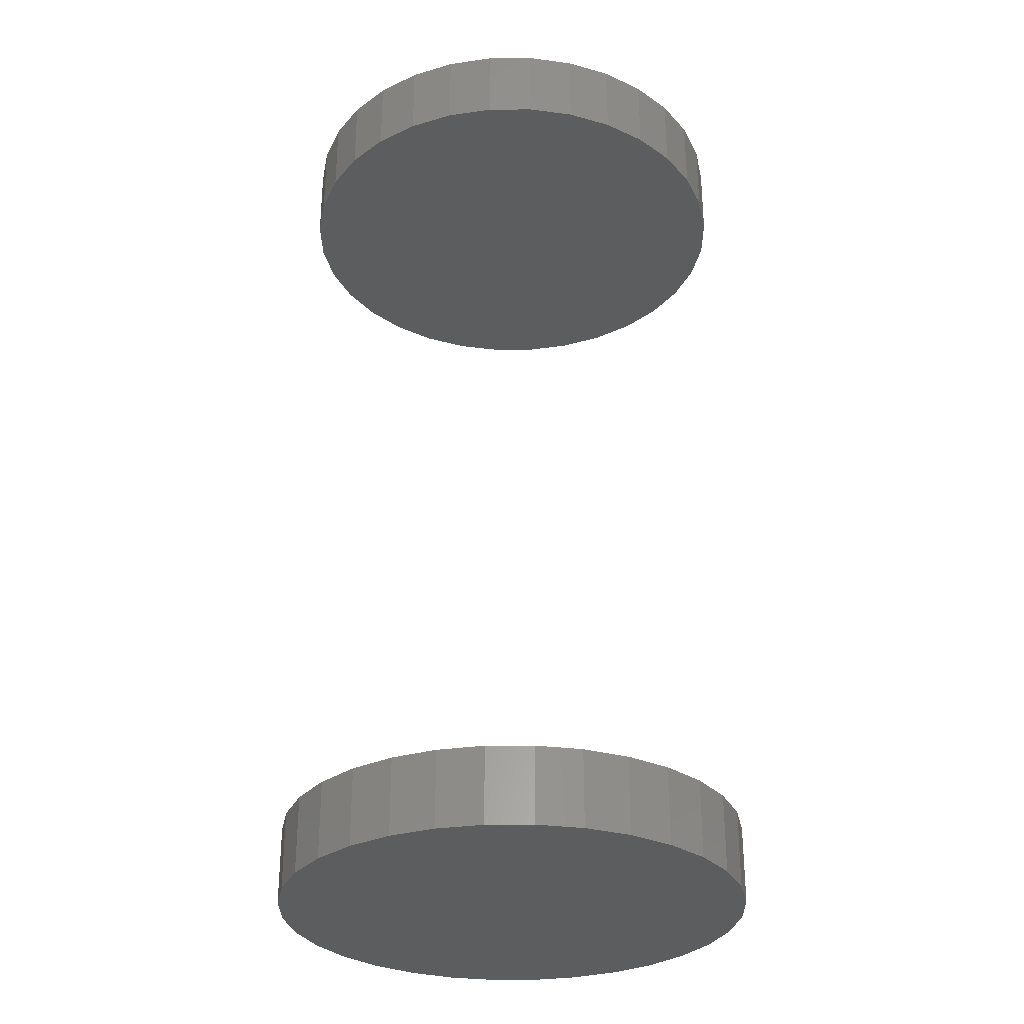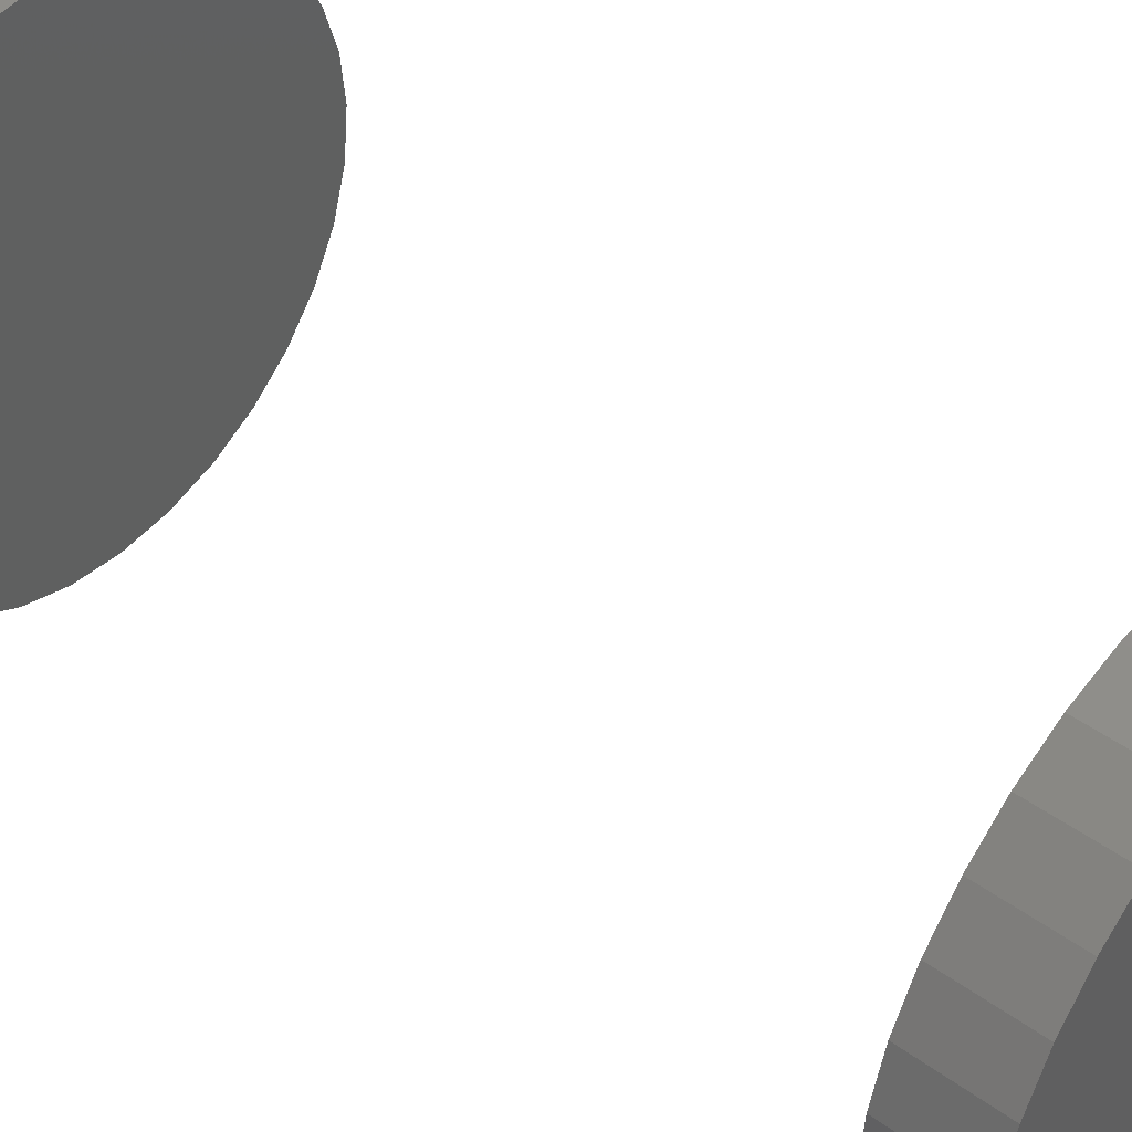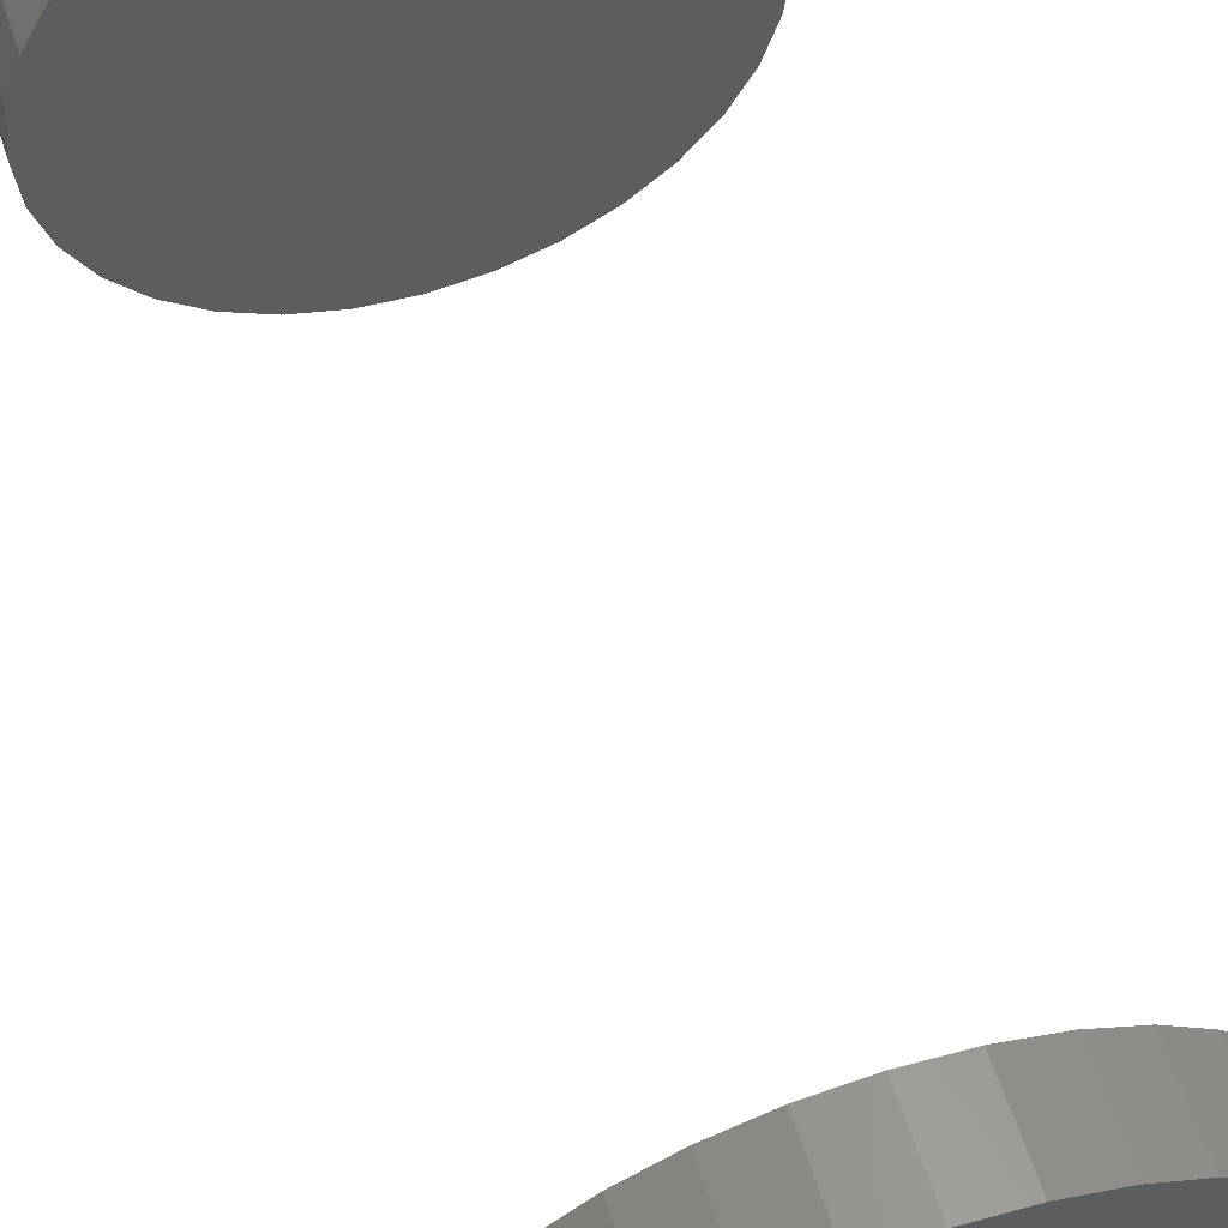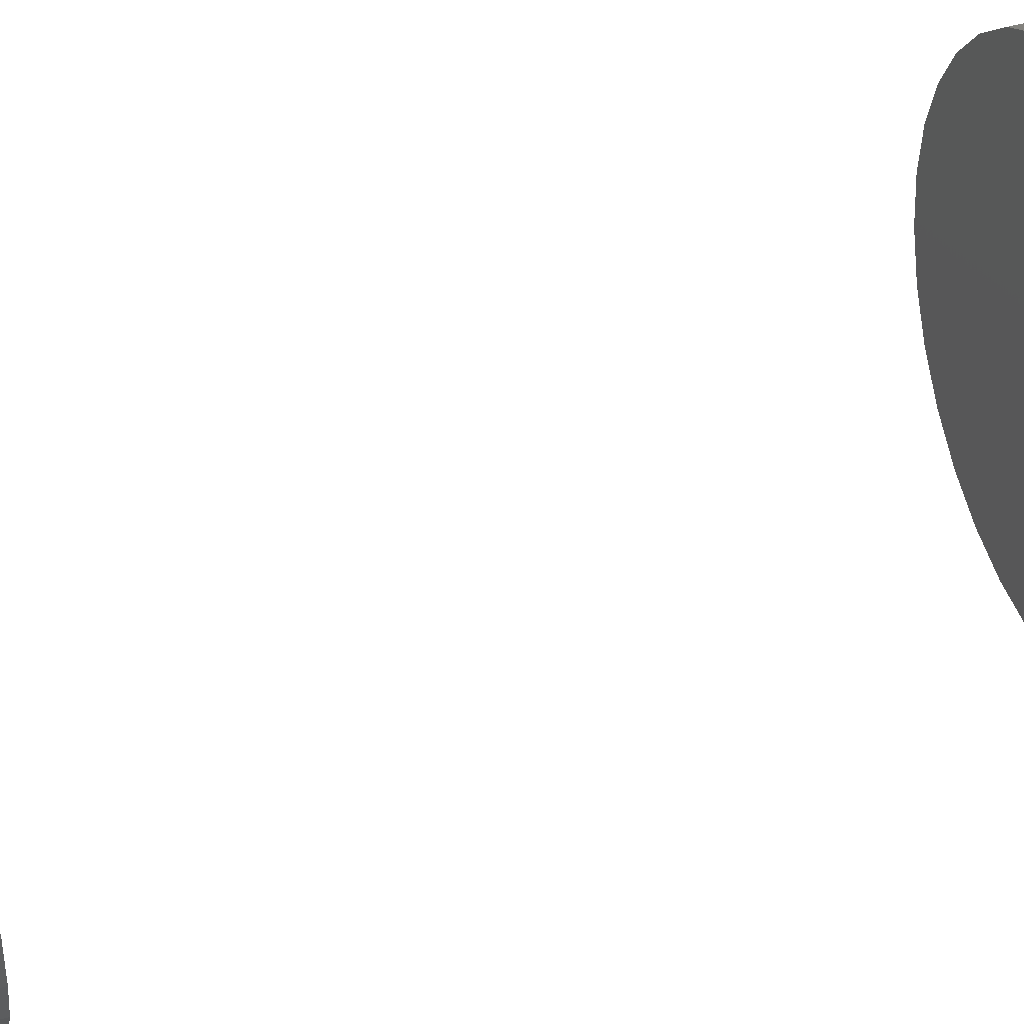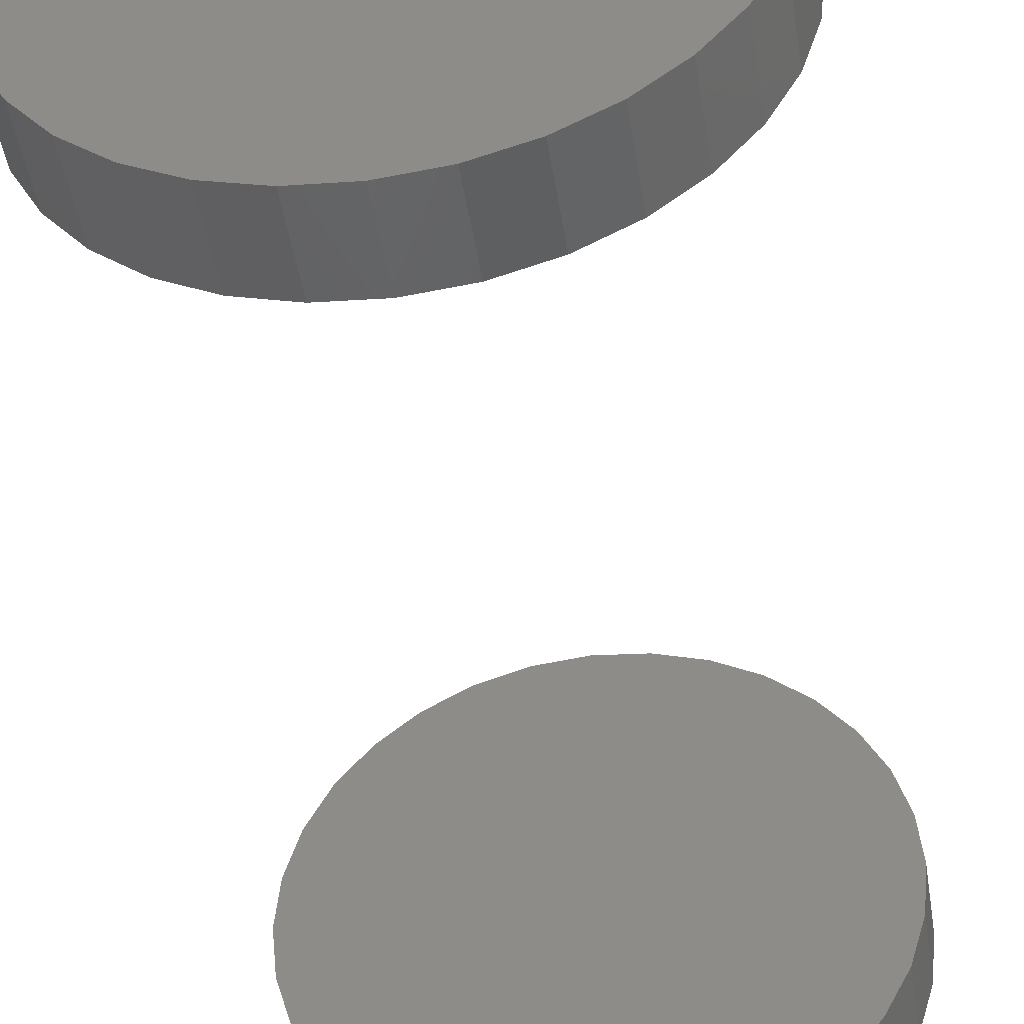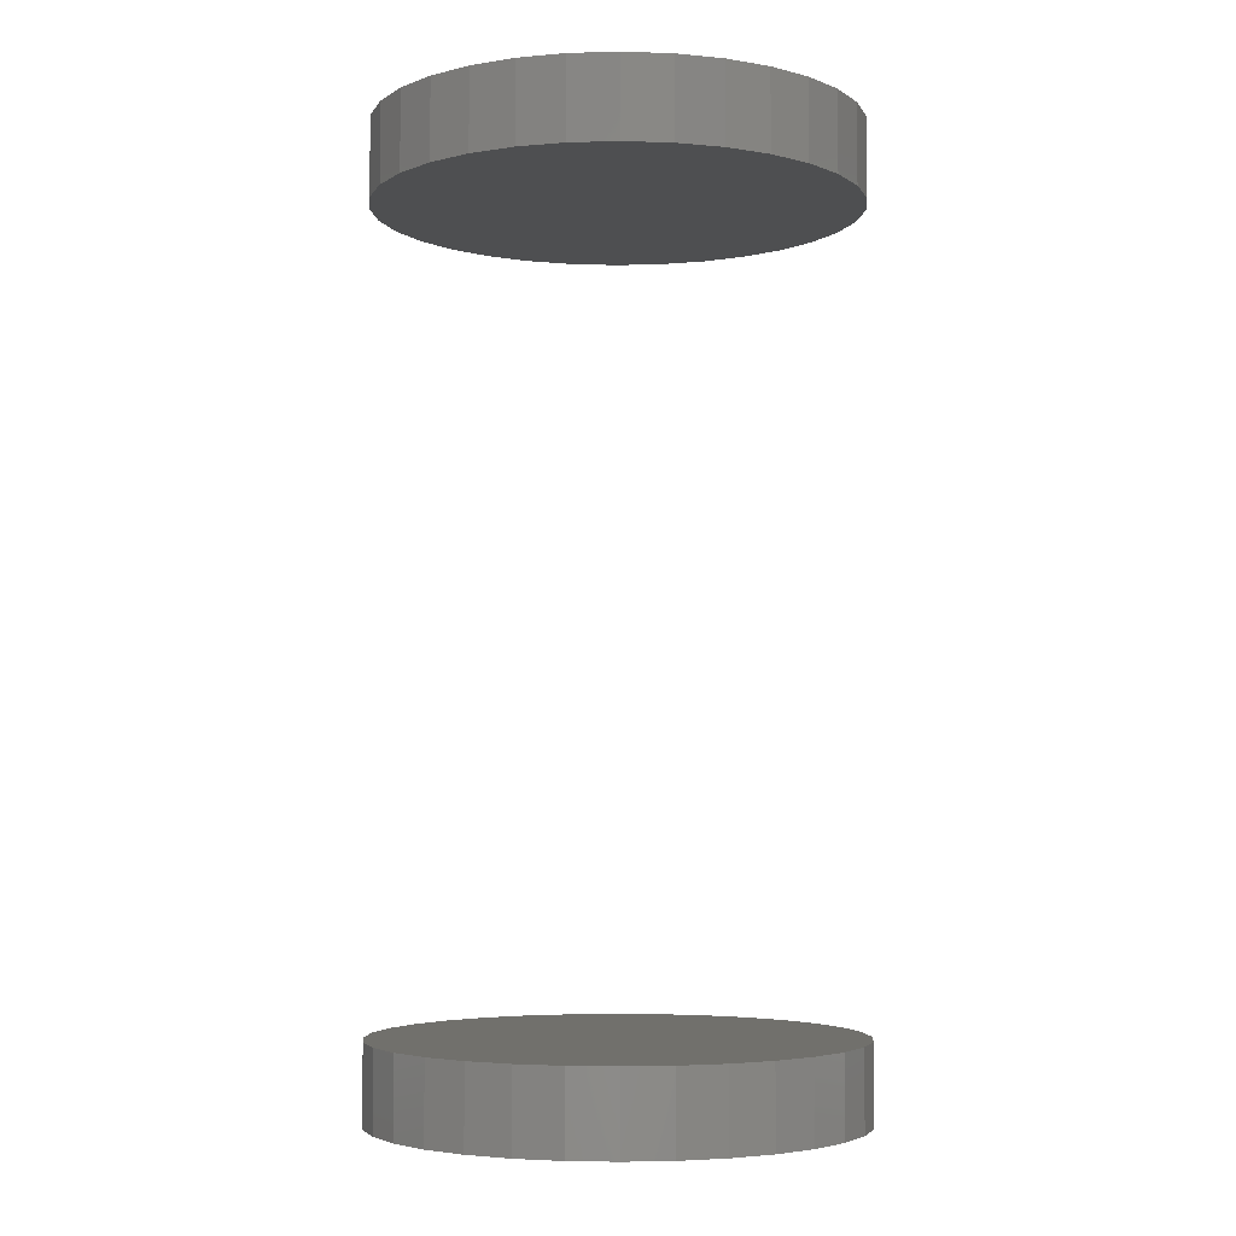
<metadata>
{"format":"stl","ext":"stl","renderer":"f3d","projection":"perspective","resolution":1024,"background":"white","views":[{"elev":-30.4,"azim":-162.6,"up":"+Y"},{"elev":44.6,"azim":-49.7,"up":"+Z"},{"elev":59.6,"azim":162.1,"up":"+Z"},{"elev":43.3,"azim":-109.5,"up":"+Z"},{"elev":-45.6,"azim":-171.1,"up":"+Z"},{"elev":-4.3,"azim":22.0,"up":"+Y"}]}
</metadata>
<code>
# stl→obj: 128 verts, 248 faces
v -0.02319 -0.08594 -0.0004934
v -0.02319 -0.09375 -0.0004934
v -0.02274 -0.08594 0.004127
v -0.02274 -0.09375 0.004127
v -0.02139 -0.08594 0.00857
v -0.02139 -0.09375 0.00857
v -0.0192 -0.08594 0.01266
v -0.0192 -0.09375 0.01266
v -0.01625 -0.08594 0.01625
v -0.01625 -0.09375 0.01625
v -0.01266 -0.08594 0.0192
v -0.01266 -0.09375 0.0192
v -0.00857 -0.08594 0.02139
v -0.00857 -0.09375 0.02139
v -0.004127 -0.08594 0.02274
v -0.004127 -0.09375 0.02274
v 0.0004934 -0.08594 0.02319
v 0.0004934 -0.09375 0.02319
v 0.005114 -0.08594 0.02274
v 0.005114 -0.09375 0.02274
v 0.009557 -0.08594 0.02139
v 0.009557 -0.09375 0.02139
v 0.01365 -0.08594 0.0192
v 0.01365 -0.09375 0.0192
v 0.01724 -0.08594 0.01625
v 0.01724 -0.09375 0.01625
v 0.02019 -0.08594 0.01266
v 0.02019 -0.09375 0.01266
v 0.02237 -0.08594 0.00857
v 0.02237 -0.09375 0.00857
v 0.02372 -0.08594 0.004127
v 0.02372 -0.09375 0.004127
v 0.02418 -0.08594 -0.0004934
v 0.02418 -0.09375 -0.0004934
v -0.02319 8.179e-17 -0.0004934
v -0.02319 -0.007812 -0.0004934
v -0.02274 8.233e-17 0.004127
v -0.02274 -0.007812 0.004127
v -0.02139 8.291e-17 0.00857
v -0.02139 -0.007812 0.00857
v -0.0192 8.35e-17 0.01266
v -0.0192 -0.007812 0.01266
v -0.01625 8.408e-17 0.01625
v -0.01625 -0.007812 0.01625
v -0.01266 8.463e-17 0.0192
v -0.01266 -0.007812 0.0192
v -0.00857 8.513e-17 0.02139
v -0.00857 -0.007812 0.02139
v -0.004127 8.556e-17 0.02274
v -0.004127 -0.007812 0.02274
v 0.0004934 8.59e-17 0.02319
v 0.0004934 -0.007812 0.02319
v 0.005114 8.613e-17 0.02274
v 0.005114 -0.007812 0.02274
v 0.009557 8.626e-17 0.02139
v 0.009557 -0.007812 0.02139
v 0.01365 8.627e-17 0.0192
v 0.01365 -0.007812 0.0192
v 0.01724 8.617e-17 0.01625
v 0.01724 -0.007812 0.01625
v 0.02019 8.596e-17 0.01266
v 0.02019 -0.007812 0.01266
v 0.02237 8.564e-17 0.00857
v 0.02237 -0.007812 0.00857
v 0.02372 8.523e-17 0.004127
v 0.02372 -0.007812 0.004127
v 0.02418 8.475e-17 -0.0004934
v 0.02418 -0.007812 -0.0004934
v 0.02372 -0.08594 -0.005114
v 0.02372 -0.09375 -0.005114
v 0.02237 -0.08594 -0.009557
v 0.02237 -0.09375 -0.009557
v 0.02019 -0.08594 -0.01365
v 0.02019 -0.09375 -0.01365
v 0.01724 -0.08594 -0.01724
v 0.01724 -0.09375 -0.01724
v 0.01365 -0.08594 -0.02019
v 0.01365 -0.09375 -0.02019
v 0.009557 -0.08594 -0.02237
v 0.009557 -0.09375 -0.02237
v 0.005114 -0.08594 -0.02372
v 0.005114 -0.09375 -0.02372
v 0.0004934 -0.08594 -0.02418
v 0.0004934 -0.09375 -0.02418
v -0.004127 -0.08594 -0.02372
v -0.004127 -0.09375 -0.02372
v -0.00857 -0.08594 -0.02237
v -0.00857 -0.09375 -0.02237
v -0.01266 -0.08594 -0.02019
v -0.01266 -0.09375 -0.02019
v -0.01625 -0.08594 -0.01724
v -0.01625 -0.09375 -0.01724
v -0.0192 -0.08594 -0.01365
v -0.0192 -0.09375 -0.01365
v -0.02139 -0.08594 -0.009557
v -0.02139 -0.09375 -0.009557
v -0.02274 -0.08594 -0.005114
v -0.02274 -0.09375 -0.005114
v 0.02372 8.42e-17 -0.005114
v 0.02372 -0.007812 -0.005114
v 0.02237 8.363e-17 -0.009557
v 0.02237 -0.007812 -0.009557
v 0.02019 8.304e-17 -0.01365
v 0.02019 -0.007812 -0.01365
v 0.01724 8.245e-17 -0.01724
v 0.01724 -0.007812 -0.01724
v 0.01365 8.19e-17 -0.02019
v 0.01365 -0.007812 -0.02019
v 0.009557 8.14e-17 -0.02237
v 0.009557 -0.007812 -0.02237
v 0.005114 8.098e-17 -0.02372
v 0.005114 -0.007812 -0.02372
v 0.0004934 8.064e-17 -0.02418
v 0.0004934 -0.007812 -0.02418
v -0.004127 8.04e-17 -0.02372
v -0.004127 -0.007812 -0.02372
v -0.00857 8.027e-17 -0.02237
v -0.00857 -0.007812 -0.02237
v -0.01266 8.026e-17 -0.02019
v -0.01266 -0.007812 -0.02019
v -0.01625 8.036e-17 -0.01724
v -0.01625 -0.007812 -0.01724
v -0.0192 8.058e-17 -0.01365
v -0.0192 -0.007812 -0.01365
v -0.02139 8.089e-17 -0.009557
v -0.02139 -0.007812 -0.009557
v -0.02274 8.13e-17 -0.005114
v -0.02274 -0.007812 -0.005114
f 1 2 3
f 3 2 4
f 3 4 5
f 5 4 6
f 5 6 7
f 7 6 8
f 7 8 9
f 9 8 10
f 9 10 11
f 11 10 12
f 11 12 13
f 13 12 14
f 13 14 15
f 15 14 16
f 15 16 17
f 17 16 18
f 17 18 19
f 19 18 20
f 19 20 21
f 21 20 22
f 21 22 23
f 23 22 24
f 23 24 25
f 25 24 26
f 25 26 27
f 27 26 28
f 27 28 29
f 29 28 30
f 29 30 31
f 31 30 32
f 31 32 33
f 33 32 34
f 35 36 37
f 37 36 38
f 37 38 39
f 39 38 40
f 39 40 41
f 41 40 42
f 41 42 43
f 43 42 44
f 43 44 45
f 45 44 46
f 45 46 47
f 47 46 48
f 47 48 49
f 49 48 50
f 49 50 51
f 51 50 52
f 51 52 53
f 53 52 54
f 53 54 55
f 55 54 56
f 55 56 57
f 57 56 58
f 57 58 59
f 59 58 60
f 59 60 61
f 61 60 62
f 61 62 63
f 63 62 64
f 63 64 65
f 65 64 66
f 65 66 67
f 67 66 68
f 33 34 69
f 69 34 70
f 69 70 71
f 71 70 72
f 71 72 73
f 73 72 74
f 73 74 75
f 75 74 76
f 75 76 77
f 77 76 78
f 77 78 79
f 79 78 80
f 79 80 81
f 81 80 82
f 81 82 83
f 83 82 84
f 83 84 85
f 85 84 86
f 85 86 87
f 87 86 88
f 87 88 89
f 89 88 90
f 89 90 91
f 91 90 92
f 91 92 93
f 93 92 94
f 93 94 95
f 95 94 96
f 95 96 97
f 97 96 98
f 97 98 1
f 1 98 2
f 67 68 99
f 99 68 100
f 99 100 101
f 101 100 102
f 101 102 103
f 103 102 104
f 103 104 105
f 105 104 106
f 105 106 107
f 107 106 108
f 107 108 109
f 109 108 110
f 109 110 111
f 111 110 112
f 111 112 113
f 113 112 114
f 113 114 115
f 115 114 116
f 115 116 117
f 117 116 118
f 117 118 119
f 119 118 120
f 119 120 121
f 121 120 122
f 121 122 123
f 123 122 124
f 123 124 125
f 125 124 126
f 125 126 127
f 127 126 128
f 127 128 35
f 35 128 36
f 52 50 48
f 54 52 48
f 54 48 56
f 56 48 46
f 56 46 58
f 58 46 44
f 58 44 60
f 60 44 42
f 60 42 62
f 62 42 40
f 62 40 64
f 64 40 38
f 64 38 66
f 100 126 102
f 102 126 124
f 102 124 104
f 104 124 122
f 104 122 106
f 106 122 120
f 106 120 108
f 108 120 118
f 108 118 110
f 110 118 116
f 110 116 114
f 110 114 112
f 66 38 68
f 68 38 36
f 68 36 100
f 100 36 128
f 100 128 126
f 13 15 17
f 13 17 19
f 21 13 19
f 11 13 21
f 23 11 21
f 9 11 23
f 25 9 23
f 7 9 25
f 27 7 25
f 5 7 27
f 29 5 27
f 3 5 29
f 31 3 29
f 71 95 69
f 93 95 71
f 73 93 71
f 91 93 73
f 75 91 73
f 89 91 75
f 77 89 75
f 87 89 77
f 79 87 77
f 85 87 79
f 83 85 79
f 81 83 79
f 95 97 69
f 69 97 1
f 69 1 33
f 33 1 3
f 33 3 31
f 18 16 14
f 20 18 14
f 20 14 22
f 22 14 12
f 22 12 24
f 24 12 10
f 24 10 26
f 26 10 8
f 26 8 28
f 28 8 6
f 28 6 30
f 30 6 4
f 30 4 32
f 70 96 72
f 72 96 94
f 72 94 74
f 74 94 92
f 74 92 76
f 76 92 90
f 76 90 78
f 78 90 88
f 78 88 80
f 80 88 86
f 80 86 84
f 80 84 82
f 32 4 34
f 34 4 2
f 34 2 70
f 70 2 98
f 70 98 96
f 47 49 51
f 47 51 53
f 55 47 53
f 45 47 55
f 57 45 55
f 43 45 57
f 59 43 57
f 41 43 59
f 61 41 59
f 39 41 61
f 63 39 61
f 37 39 63
f 65 37 63
f 101 125 99
f 123 125 101
f 103 123 101
f 121 123 103
f 105 121 103
f 119 121 105
f 107 119 105
f 117 119 107
f 109 117 107
f 115 117 109
f 113 115 109
f 111 113 109
f 125 127 99
f 99 127 35
f 99 35 67
f 67 35 37
f 67 37 65

</code>
